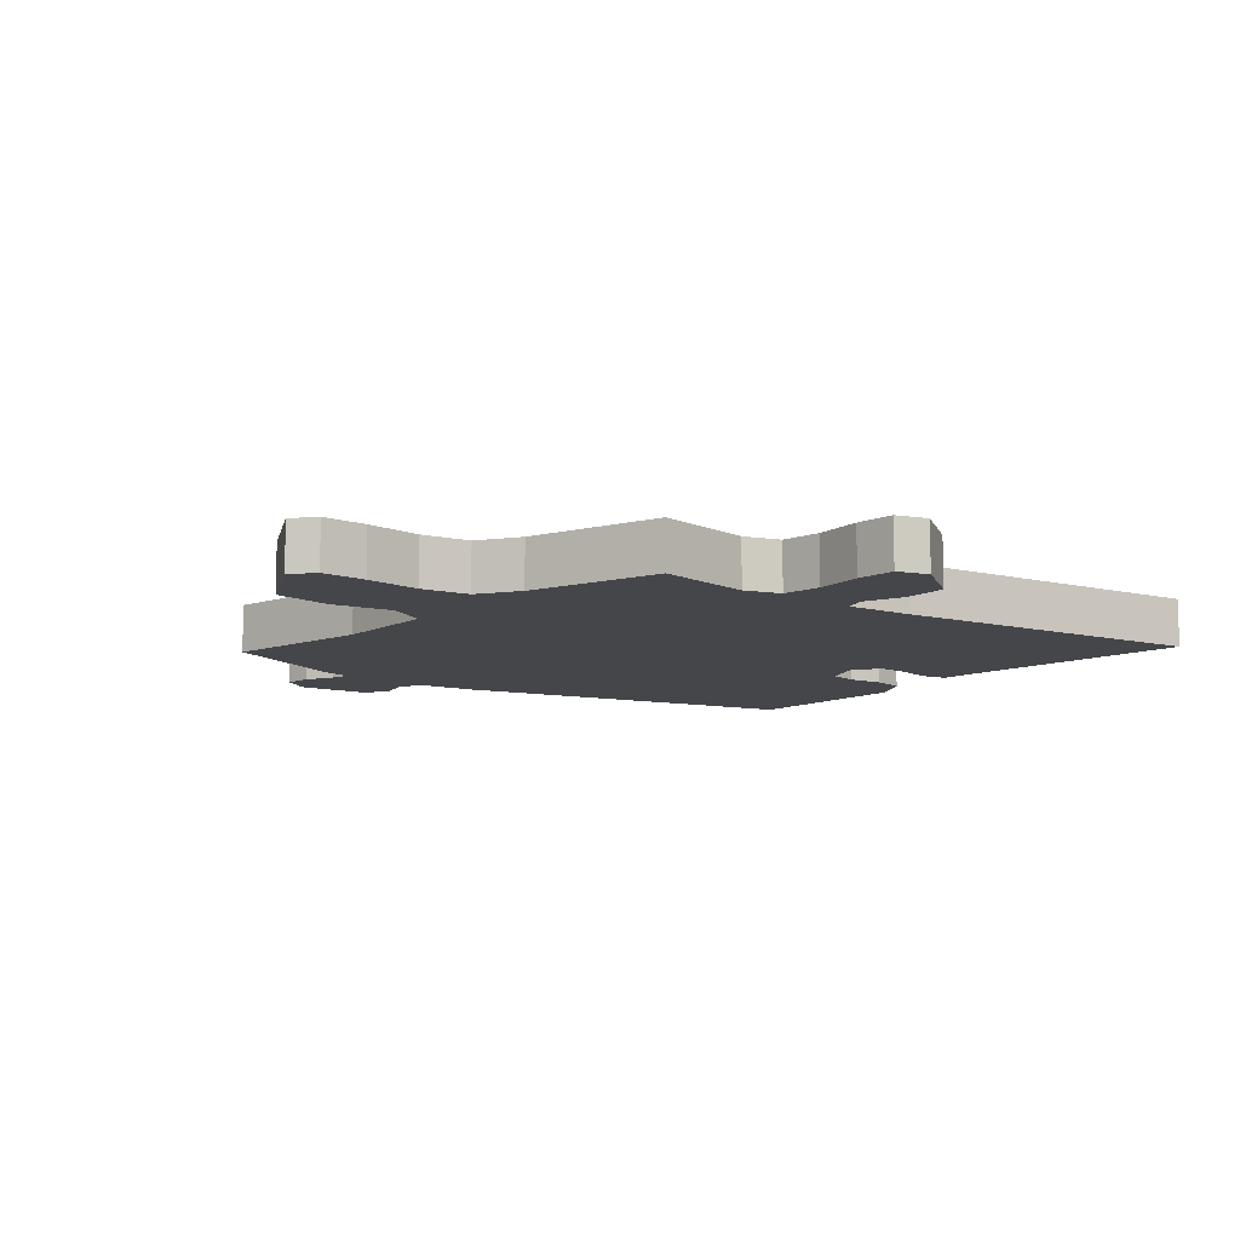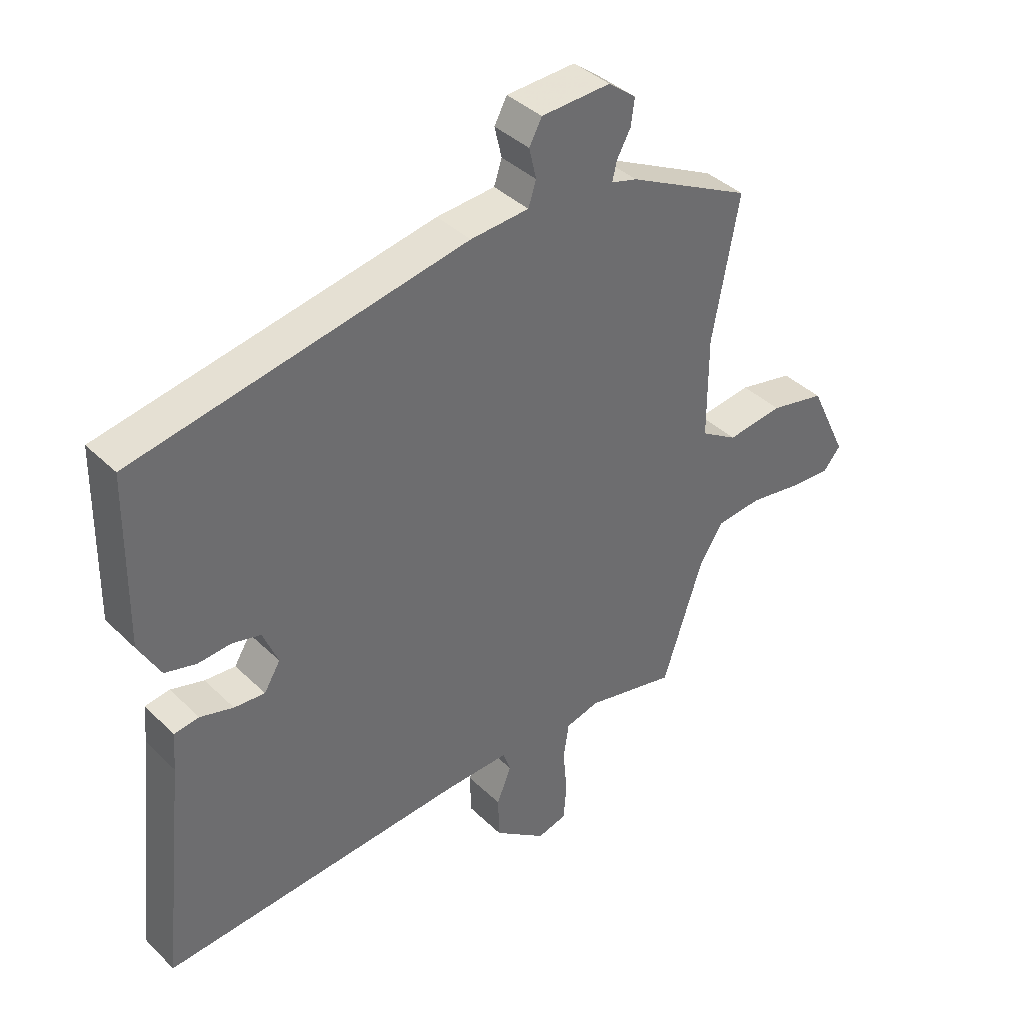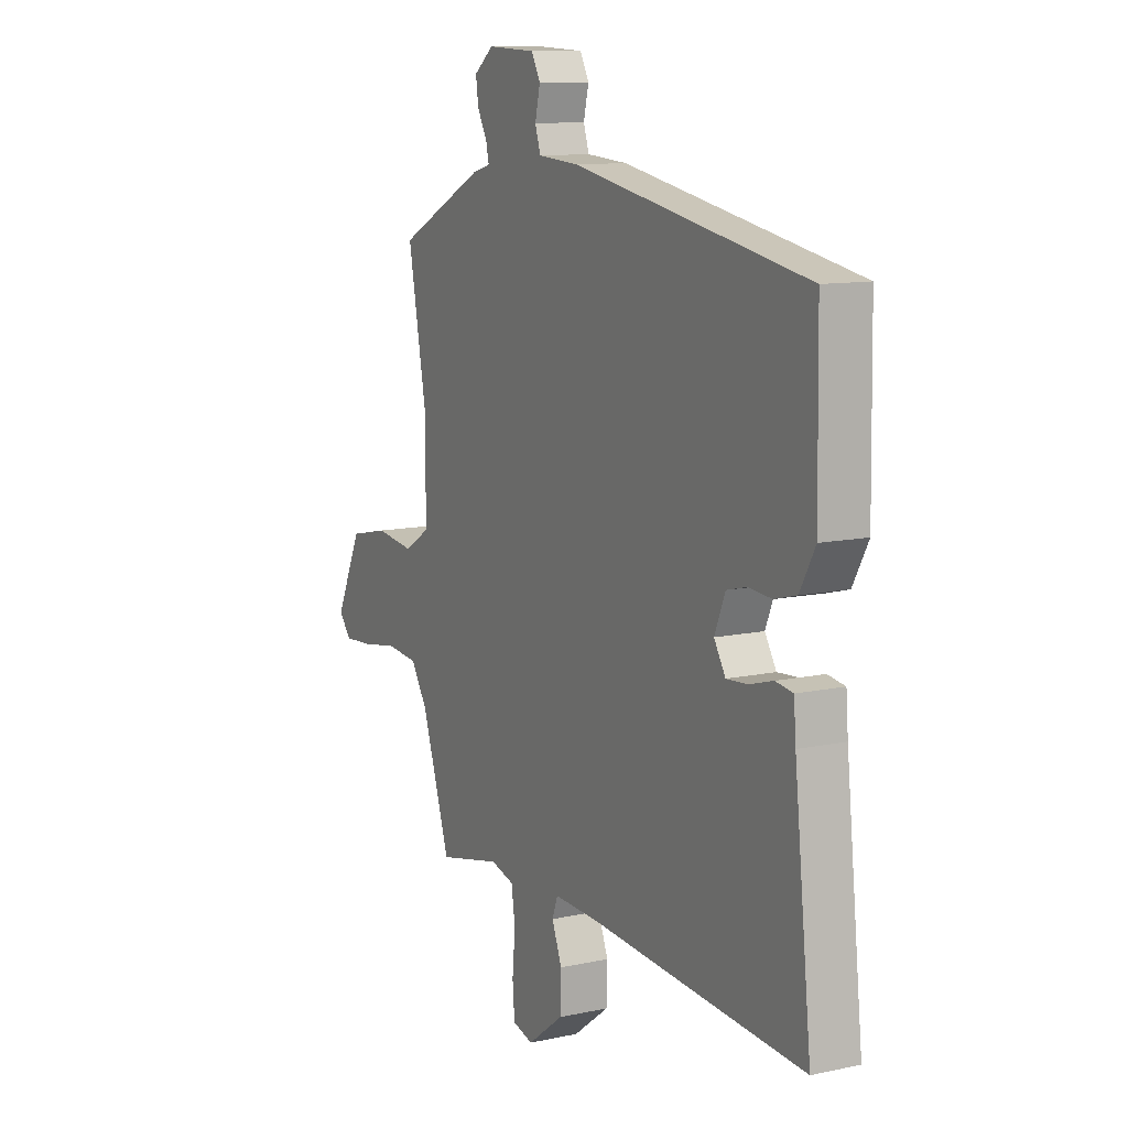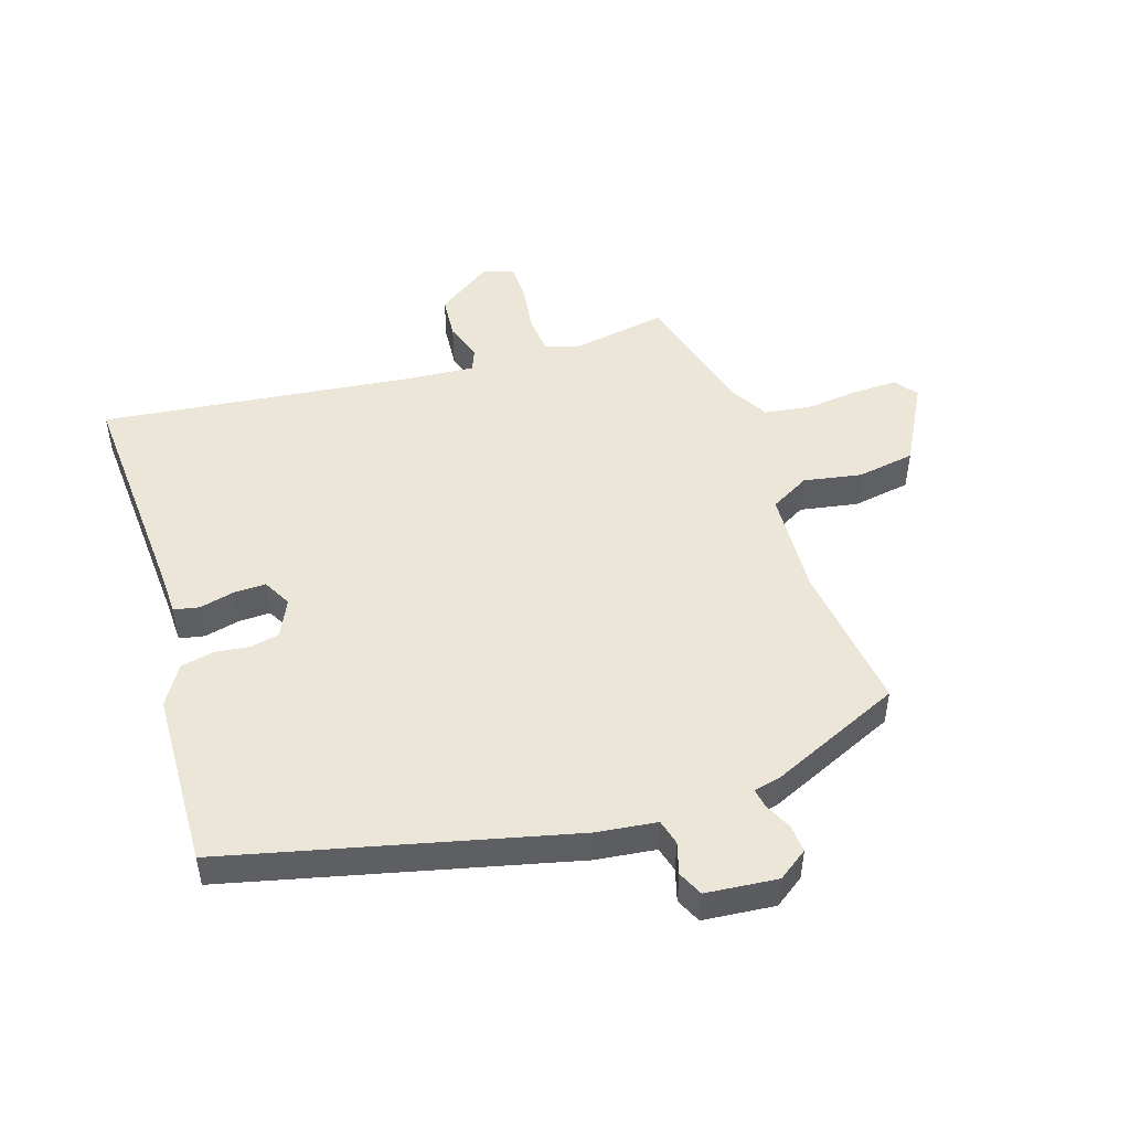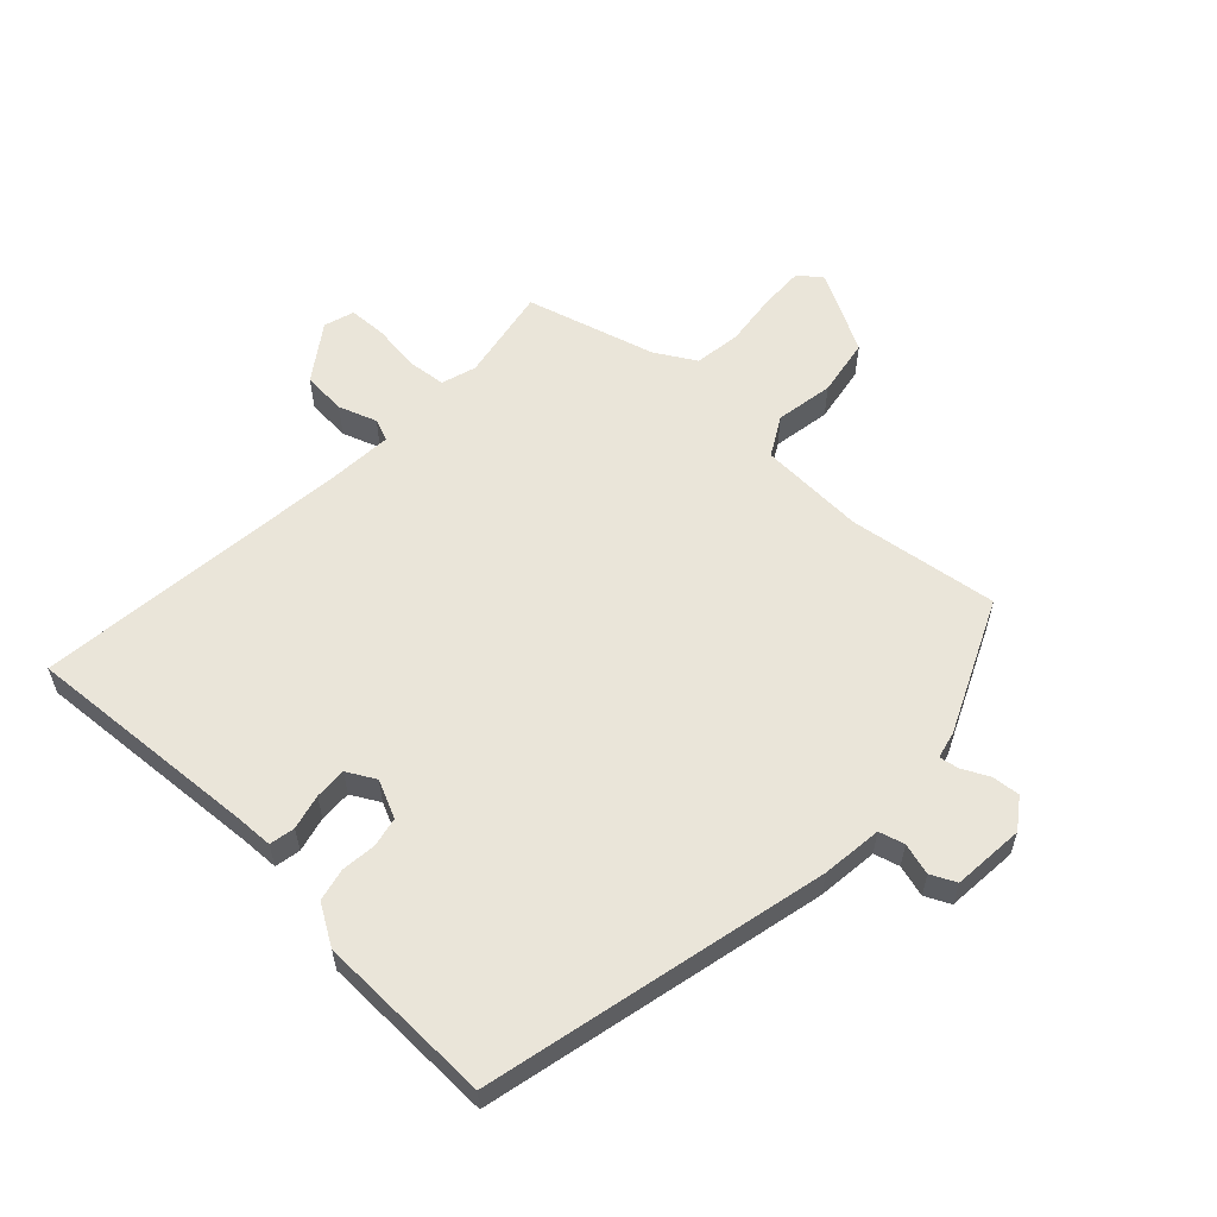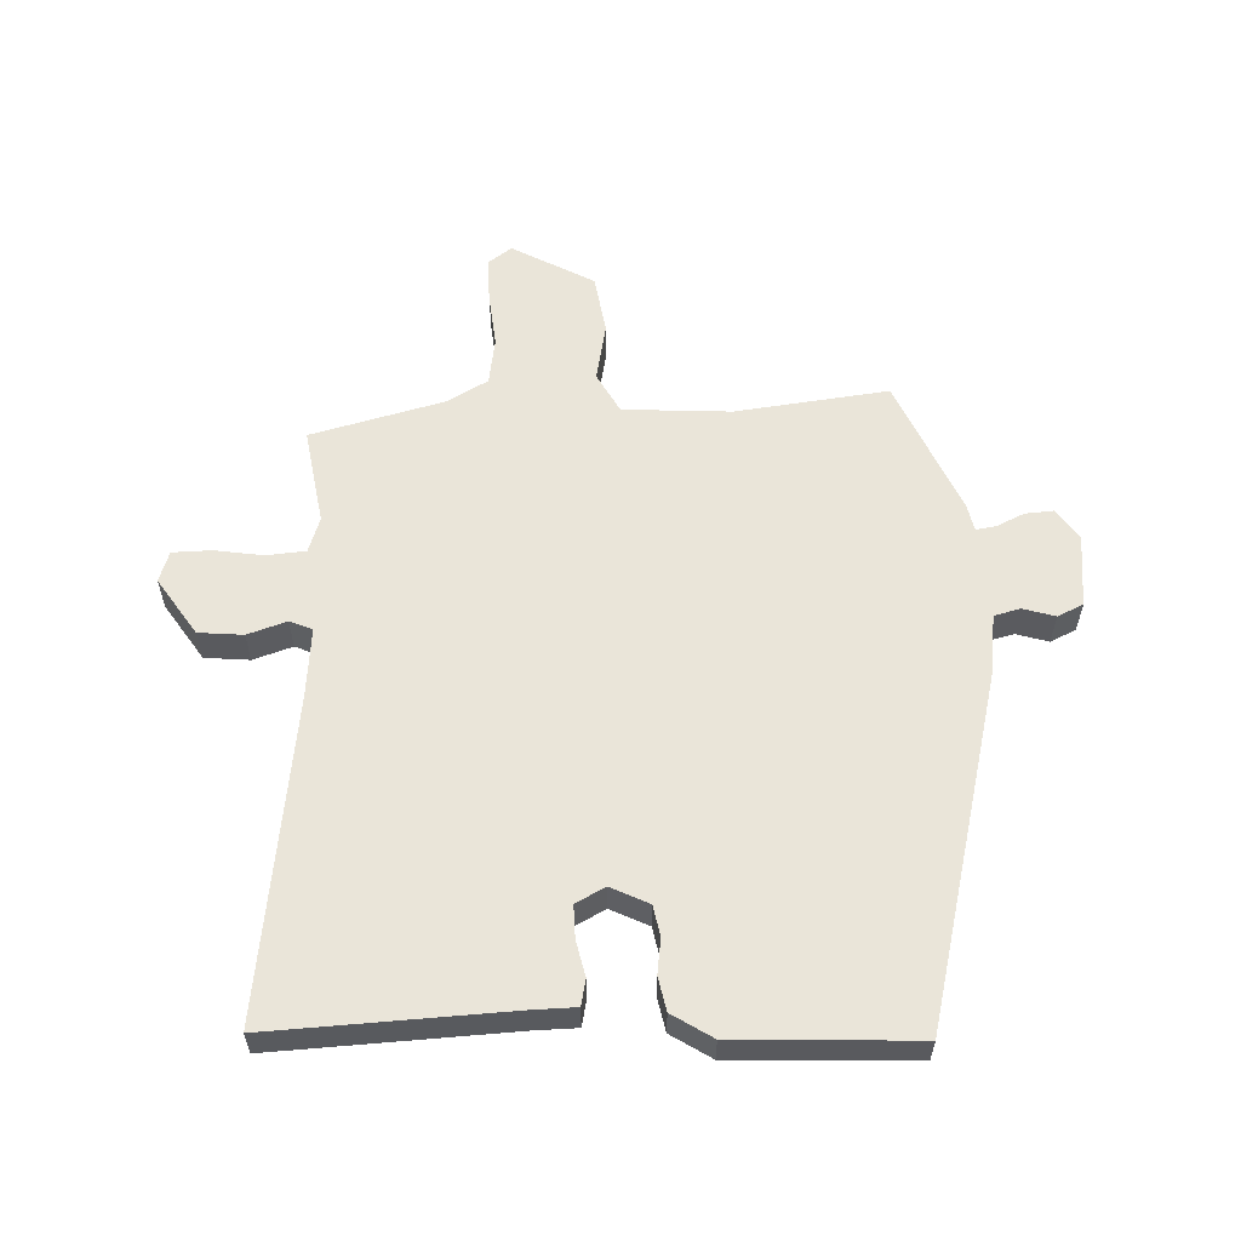
<metadata>
{"format":"obj","ext":"obj","renderer":"f3d","projection":"perspective","resolution":1024,"background":"white","views":[{"elev":-9.5,"azim":142.6,"up":"+Y"},{"elev":39.1,"azim":-39.9,"up":"+Z"},{"elev":11.1,"azim":-118.0,"up":"+Z"},{"elev":49.1,"azim":-14.9,"up":"+Y"},{"elev":58.4,"azim":-44.3,"up":"+Y"},{"elev":58.4,"azim":-88.7,"up":"+Y"}]}
</metadata>
<code>
v -0.528 0.07 -0.486
v -0.487 0.07 -0.114
v -0.482 0.07 -0.051
v -0.441 0.07 -0.045
v -0.386 0.07 -0.061
v -0.335 0.07 -0.065
v -0.308 0.07 -0.021
v -0.333 0.07 0.04
v -0.38 0.07 0.052
v -0.435 0.07 0.048
v -0.487 0.07 0.062
v -0.523 0.07 0.127
v -0.518 0.07 0.409
v 0.033 0.07 0.512
v 0.13 0.07 0.519
v 0.143 0.07 0.559
v 0.131 0.07 0.61
v 0.152 0.07 0.649
v 0.267 0.07 0.654
v 0.313 0.07 0.618
v 0.307 0.07 0.574
v 0.284 0.07 0.532
v 0.277 0.07 0.501
v 0.32 0.07 0.489
v 0.526 0.07 0.385
v 0.482 0.07 0.148
v 0.482 0.07 -0.021
v 0.543 0.07 -0.059
v 0.636 0.07 -0.047
v 0.728 0.07 -0.067
v 0.791 0.07 -0.199
v 0.762 0.07 -0.234
v 0.692 0.07 -0.229
v 0.606 0.07 -0.215
v 0.531 0.07 -0.222
v 0.491 0.07 -0.284
v 0.424 0.07 -0.488
v 0.274 0.07 -0.454
v 0.218 0.07 -0.469
v 0.209 0.07 -0.53
v 0.216 0.07 -0.606
v 0.211 0.07 -0.667
v 0.162 0.07 -0.68
v 0.076 0.07 -0.615
v 0.074 0.07 -0.545
v 0.098 0.07 -0.485
v 0.085 0.07 -0.449
v -0.024 0.07 -0.452
v -0.528 0 -0.486
v -0.487 0 -0.114
v -0.482 0 -0.051
v -0.441 0 -0.045
v -0.386 0 -0.061
v -0.335 0 -0.065
v -0.308 0 -0.021
v -0.333 0 0.04
v -0.38 0 0.052
v -0.435 0 0.048
v -0.487 0 0.062
v -0.523 0 0.127
v -0.518 0 0.409
v 0.033 0 0.512
v 0.13 0 0.519
v 0.143 0 0.559
v 0.131 0 0.61
v 0.152 0 0.649
v 0.267 0 0.654
v 0.313 0 0.618
v 0.307 0 0.574
v 0.284 0 0.532
v 0.277 0 0.501
v 0.32 0 0.489
v 0.526 0 0.385
v 0.482 0 0.148
v 0.482 0 -0.021
v 0.543 0 -0.059
v 0.636 0 -0.047
v 0.728 0 -0.067
v 0.791 0 -0.199
v 0.762 0 -0.234
v 0.692 0 -0.229
v 0.606 0 -0.215
v 0.531 0 -0.222
v 0.491 0 -0.284
v 0.424 0 -0.488
v 0.274 0 -0.454
v 0.218 0 -0.469
v 0.209 0 -0.53
v 0.216 0 -0.606
v 0.211 0 -0.667
v 0.162 0 -0.68
v 0.076 0 -0.615
v 0.074 0 -0.545
v 0.098 0 -0.485
v 0.085 0 -0.449
v -0.024 0 -0.452
f 44 45 46
f 43 44 46
f 42 43 46
f 41 42 46
f 40 41 46
f 39 40 46 47
f 38 39 47
f 36 37 38
f 35 36 38 47
f 32 33 34
f 31 32 34
f 30 31 34
f 29 30 34
f 28 29 34
f 27 28 34 35
f 23 24 25 26
f 23 26 27
f 20 21 22
f 19 20 22
f 18 19 22
f 17 18 22
f 16 17 22
f 15 16 22 23
f 14 15 23
f 13 14 23
f 12 13 23
f 11 12 23
f 10 11 23
f 9 10 23
f 8 9 23 27
f 2 3 4 5
f 2 5 6
f 1 2 6
f 48 1 6
f 35 47 48
f 27 35 48
f 8 27 48
f 7 8 48
f 6 7 48
f 94 93 92
f 94 92 91
f 94 91 90
f 94 90 89
f 94 89 88
f 95 94 88 87
f 95 87 86
f 86 85 84
f 95 86 84 83
f 82 81 80
f 82 80 79
f 82 79 78
f 82 78 77
f 82 77 76
f 83 82 76 75
f 74 73 72 71
f 75 74 71
f 70 69 68
f 70 68 67
f 70 67 66
f 70 66 65
f 70 65 64
f 71 70 64 63
f 71 63 62
f 71 62 61
f 71 61 60
f 71 60 59
f 71 59 58
f 71 58 57
f 75 71 57 56
f 53 52 51 50
f 54 53 50
f 54 50 49
f 54 49 96
f 96 95 83
f 96 83 75
f 96 75 56
f 96 56 55
f 96 55 54
f 1 49 50 2
f 2 50 51 3
f 3 51 52 4
f 4 52 53 5
f 5 53 54 6
f 6 54 55 7
f 7 55 56 8
f 8 56 57 9
f 9 57 58 10
f 10 58 59 11
f 11 59 60 12
f 12 60 61 13
f 13 61 62 14
f 14 62 63 15
f 15 63 64 16
f 16 64 65 17
f 17 65 66 18
f 18 66 67 19
f 19 67 68 20
f 20 68 69 21
f 21 69 70 22
f 22 70 71 23
f 23 71 72 24
f 24 72 73 25
f 25 73 74 26
f 26 74 75 27
f 27 75 76 28
f 28 76 77 29
f 29 77 78 30
f 30 78 79 31
f 31 79 80 32
f 32 80 81 33
f 33 81 82 34
f 34 82 83 35
f 35 83 84 36
f 36 84 85 37
f 37 85 86 38
f 38 86 87 39
f 39 87 88 40
f 40 88 89 41
f 41 89 90 42
f 42 90 91 43
f 43 91 92 44
f 44 92 93 45
f 45 93 94 46
f 46 94 95 47
f 47 95 96 48
f 48 96 49 1

</code>
